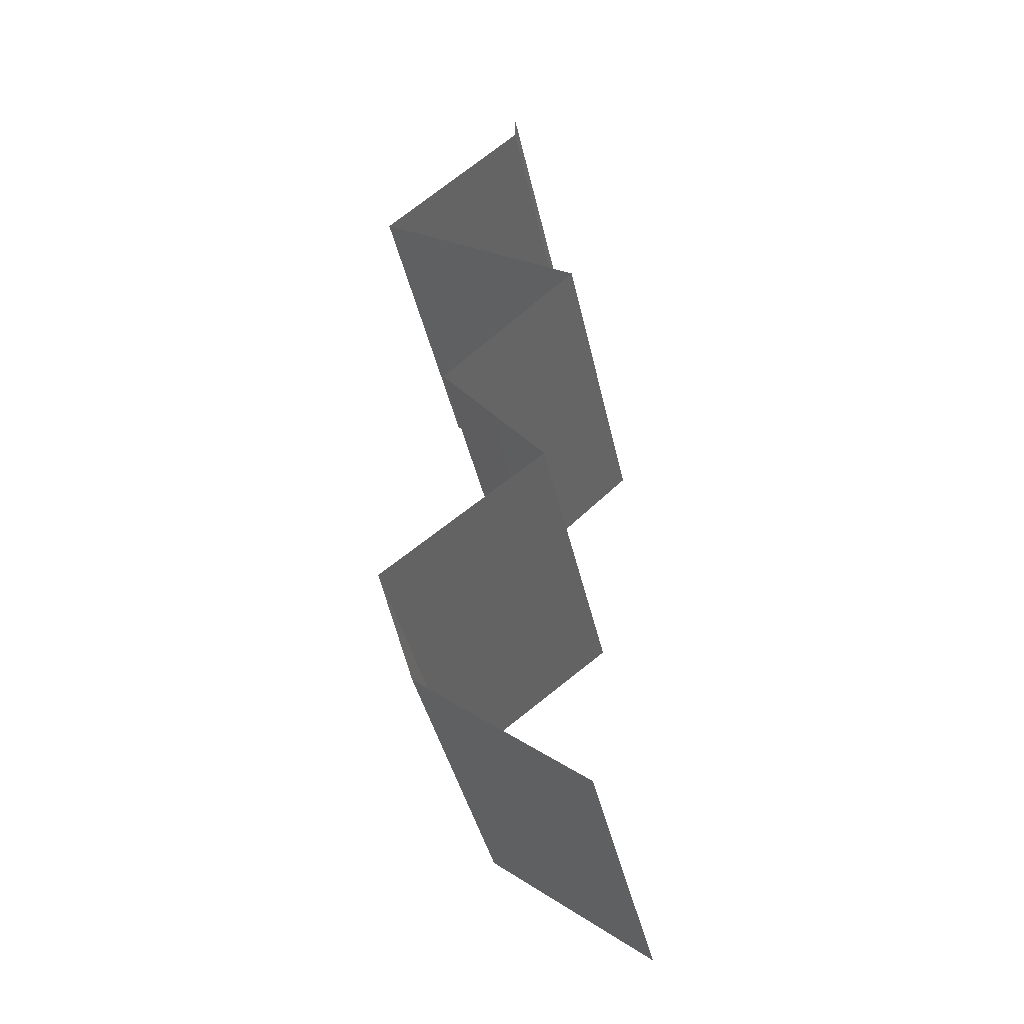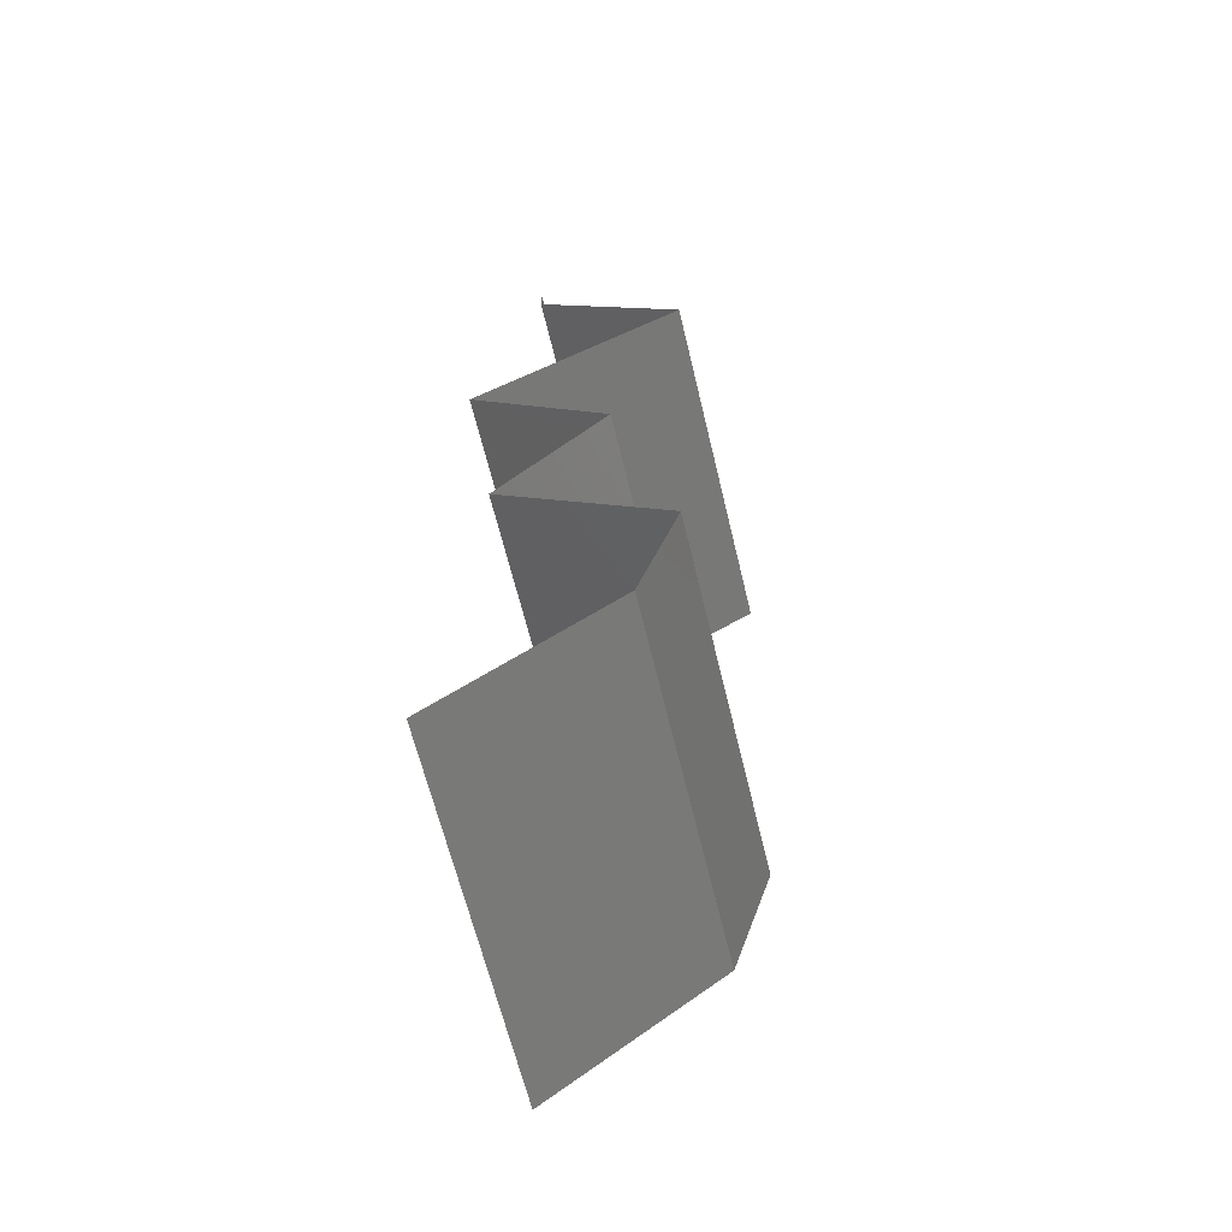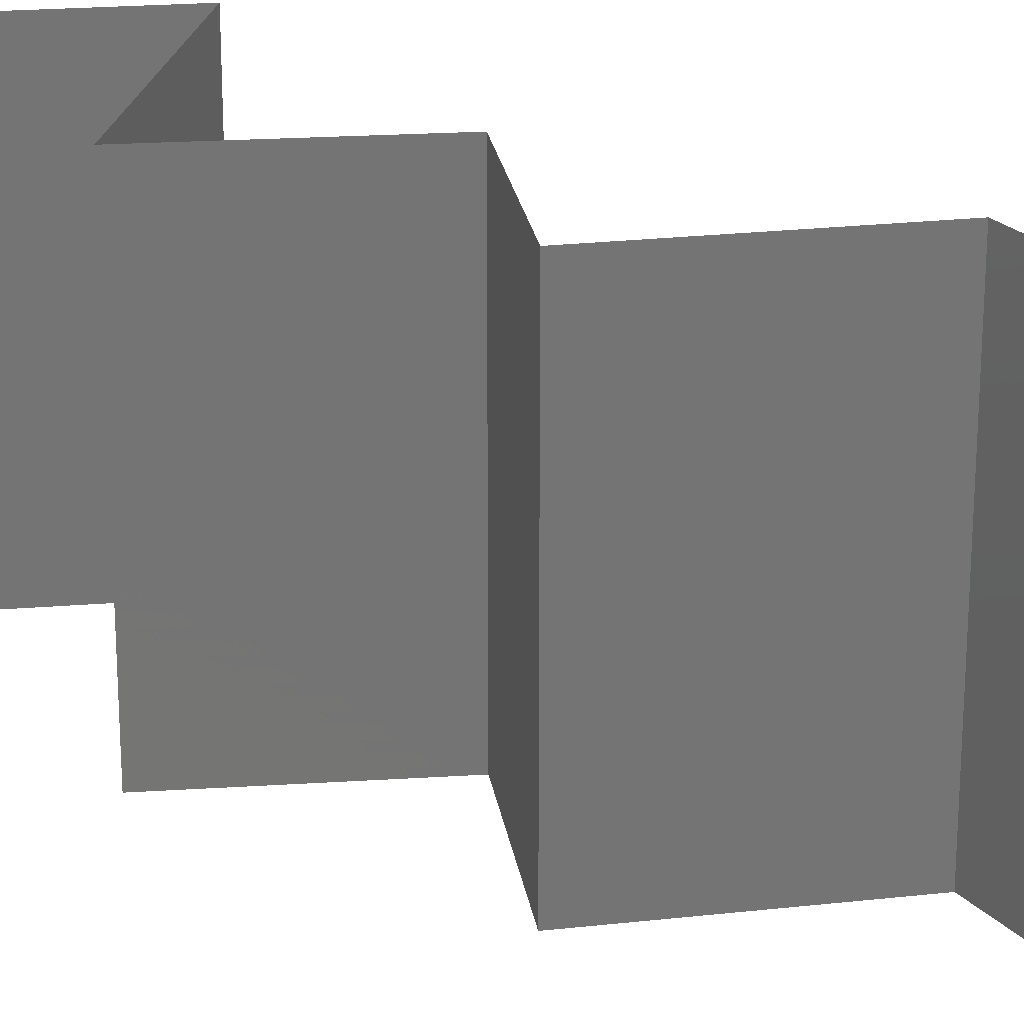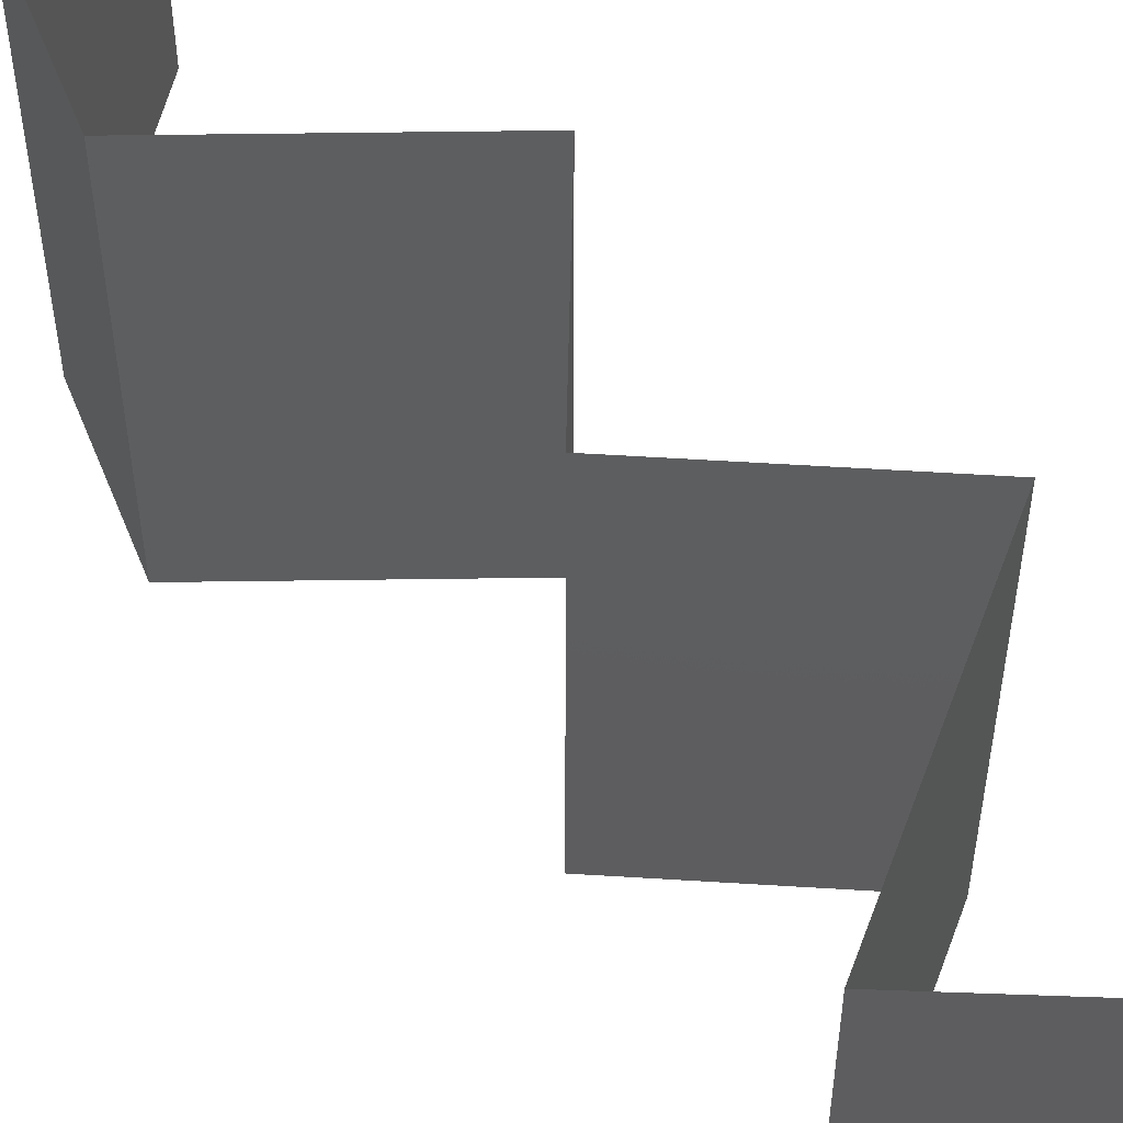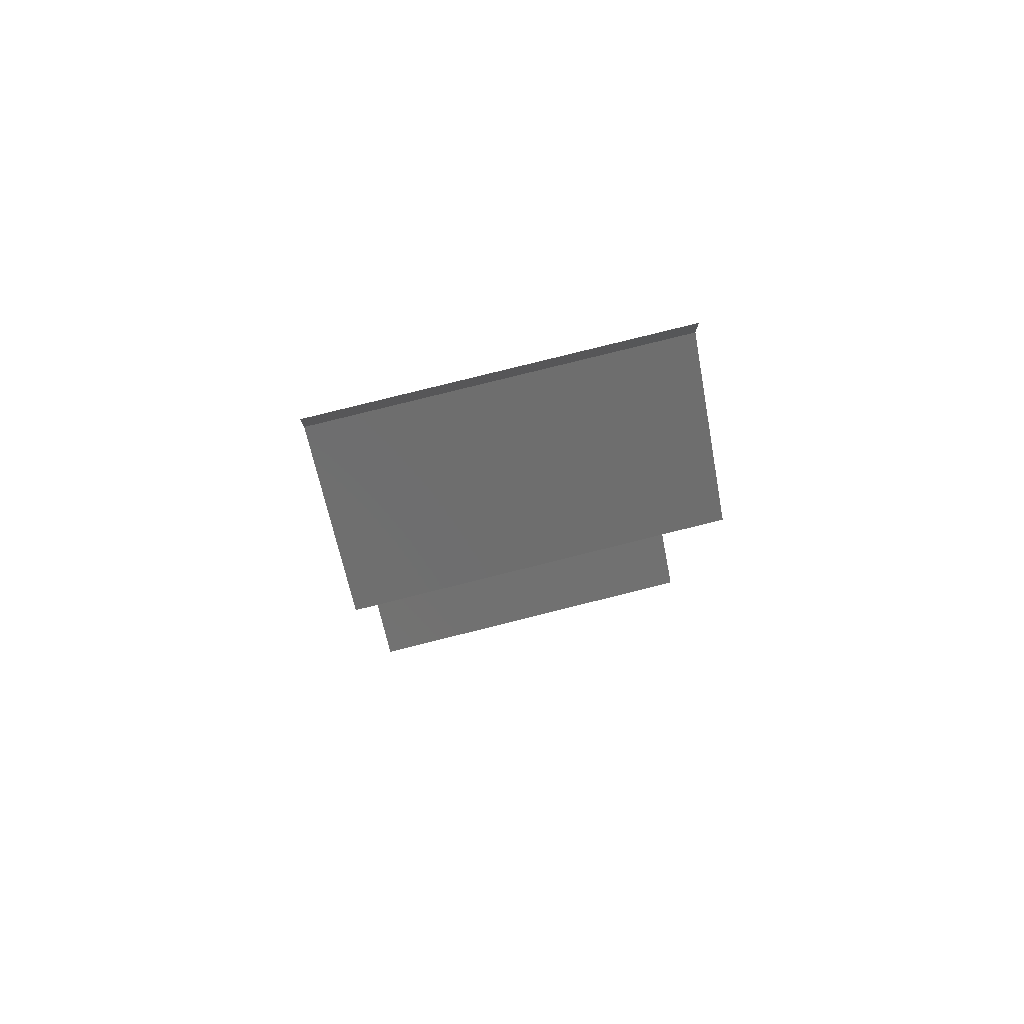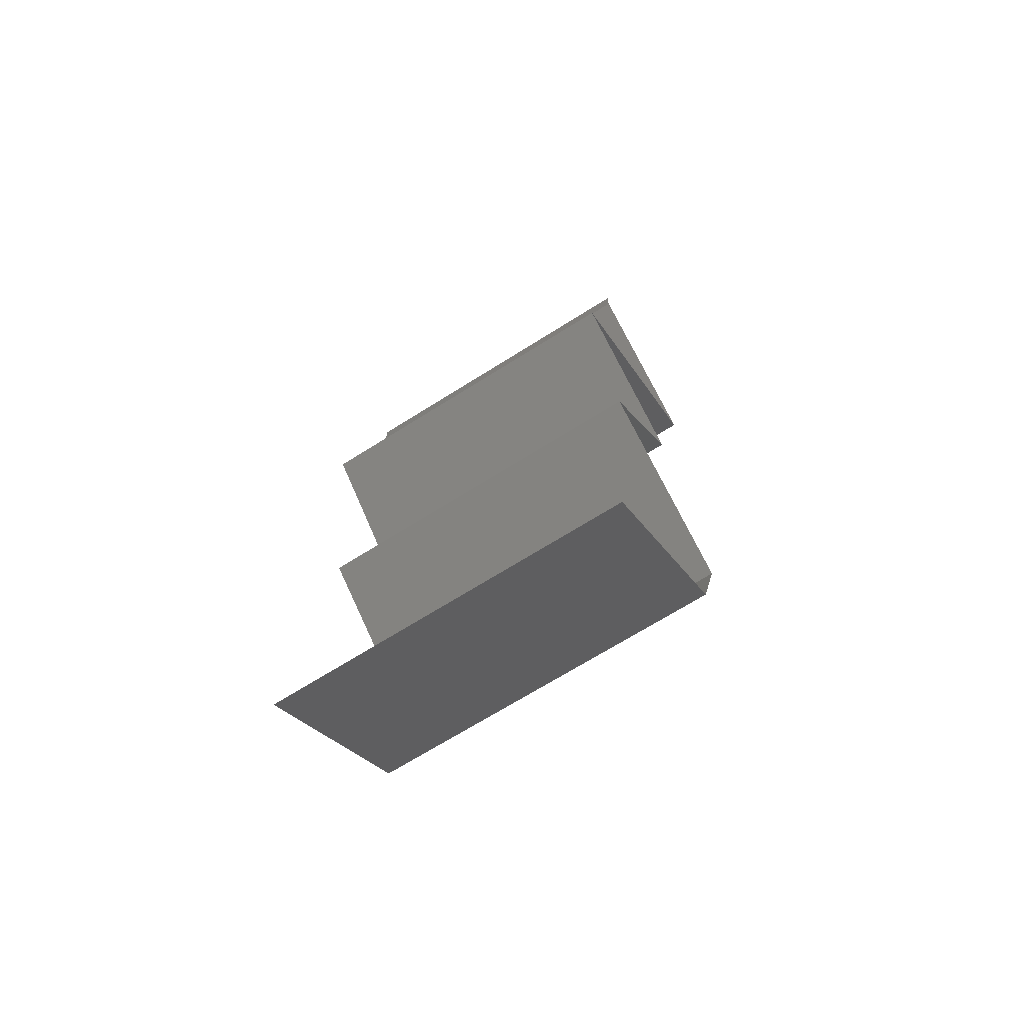
<metadata>
{"format":"stl","ext":"stl","renderer":"f3d","projection":"perspective","resolution":1024,"background":"white","views":[{"elev":-39.9,"azim":-168.1,"up":"+Y"},{"elev":-64.1,"azim":13.5,"up":"+Y"},{"elev":23.5,"azim":-48.5,"up":"+Z"},{"elev":56.9,"azim":141.4,"up":"+Z"},{"elev":79.8,"azim":76.0,"up":"+Y"},{"elev":-69.2,"azim":-57.8,"up":"+Y"}]}
</metadata>
<code>
# stl→obj: 46 verts, 68 faces
v 0.04 0.05832 0
v 0.04 0.06 0
v 0.04 0.06 0.01
v 0.04 0.05832 0.01
v 0.04 0.06 0.02
v 0.04 0.05832 0.02
v 0.04845 0.05103 0.02
v 0.04423 0.05468 0.01451
v 0.04423 0.05468 0.005521
v 0.04845 0.05103 0
v 0.04845 0.05103 0.01
v 0.04424 0.04848 0.015
v 0.03642 0.04374 0
v 0.04063 0.04629 0.005
v 0.03642 0.04374 0.01
v 0.04448 0.04862 0.005
v 0.04039 0.04615 0.015
v 0.03642 0.04374 0.02
v 0.04243 0.04739 0.02
v 0.04243 0.04739 0
v 0.04243 0.04739 0.01
v 0.04042 0.0401 0.005521
v 0.04443 0.03645 0
v 0.04443 0.03645 0.02
v 0.04042 0.0401 0.01451
v 0.04443 0.03645 0.01
v 0.04138 0.03281 0.015
v 0.03833 0.02916 0
v 0.04138 0.03281 0.005
v 0.03833 0.02916 0.01
v 0.03833 0.02916 0.02
v 0.04304 0.02552 0.00602
v 0.04774 0.02187 0
v 0.04774 0.02187 0.02
v 0.04304 0.02552 0.01408
v 0.04774 0.02187 0.01
v 0.04664 0.01823 0.015
v 0.04553 0.01458 0
v 0.04664 0.01823 0.005
v 0.04553 0.01458 0.01
v 0.04553 0.01458 0.02
v 0.03617 0.00729 0.02
v 0.04085 0.01094 0.01398
v 0.04085 0.01094 0.005916
v 0.03617 0.00729 0
v 0.03617 0.00729 0.01
f 1 2 3
f 4 5 6
f 3 5 4
f 1 3 4
f 7 8 6
f 1 9 10
f 6 8 4
f 10 9 11
f 4 8 9
f 9 8 11
f 4 9 1
f 11 8 7
f 7 12 11
f 13 14 15
f 11 16 10
f 15 17 18
f 18 17 19
f 10 16 20
f 20 14 13
f 19 12 7
f 19 17 12
f 20 16 14
f 17 21 12
f 16 21 14
f 14 21 15
f 15 21 17
f 11 21 16
f 12 21 11
f 13 22 23
f 24 25 18
f 23 22 26
f 18 25 15
f 22 25 26
f 15 25 22
f 26 25 24
f 15 22 13
f 24 27 26
f 28 29 30
f 26 29 23
f 30 27 31
f 30 29 26
f 26 27 30
f 23 29 28
f 31 27 24
f 28 32 33
f 34 35 31
f 30 35 32
f 32 35 36
f 31 35 30
f 33 32 36
f 30 32 28
f 36 35 34
f 34 37 36
f 38 39 40
f 36 39 33
f 40 37 41
f 40 39 36
f 36 37 40
f 33 39 38
f 41 37 34
f 42 43 41
f 38 44 45
f 41 43 40
f 45 44 46
f 43 44 40
f 40 44 38
f 46 44 43
f 46 43 42

</code>
